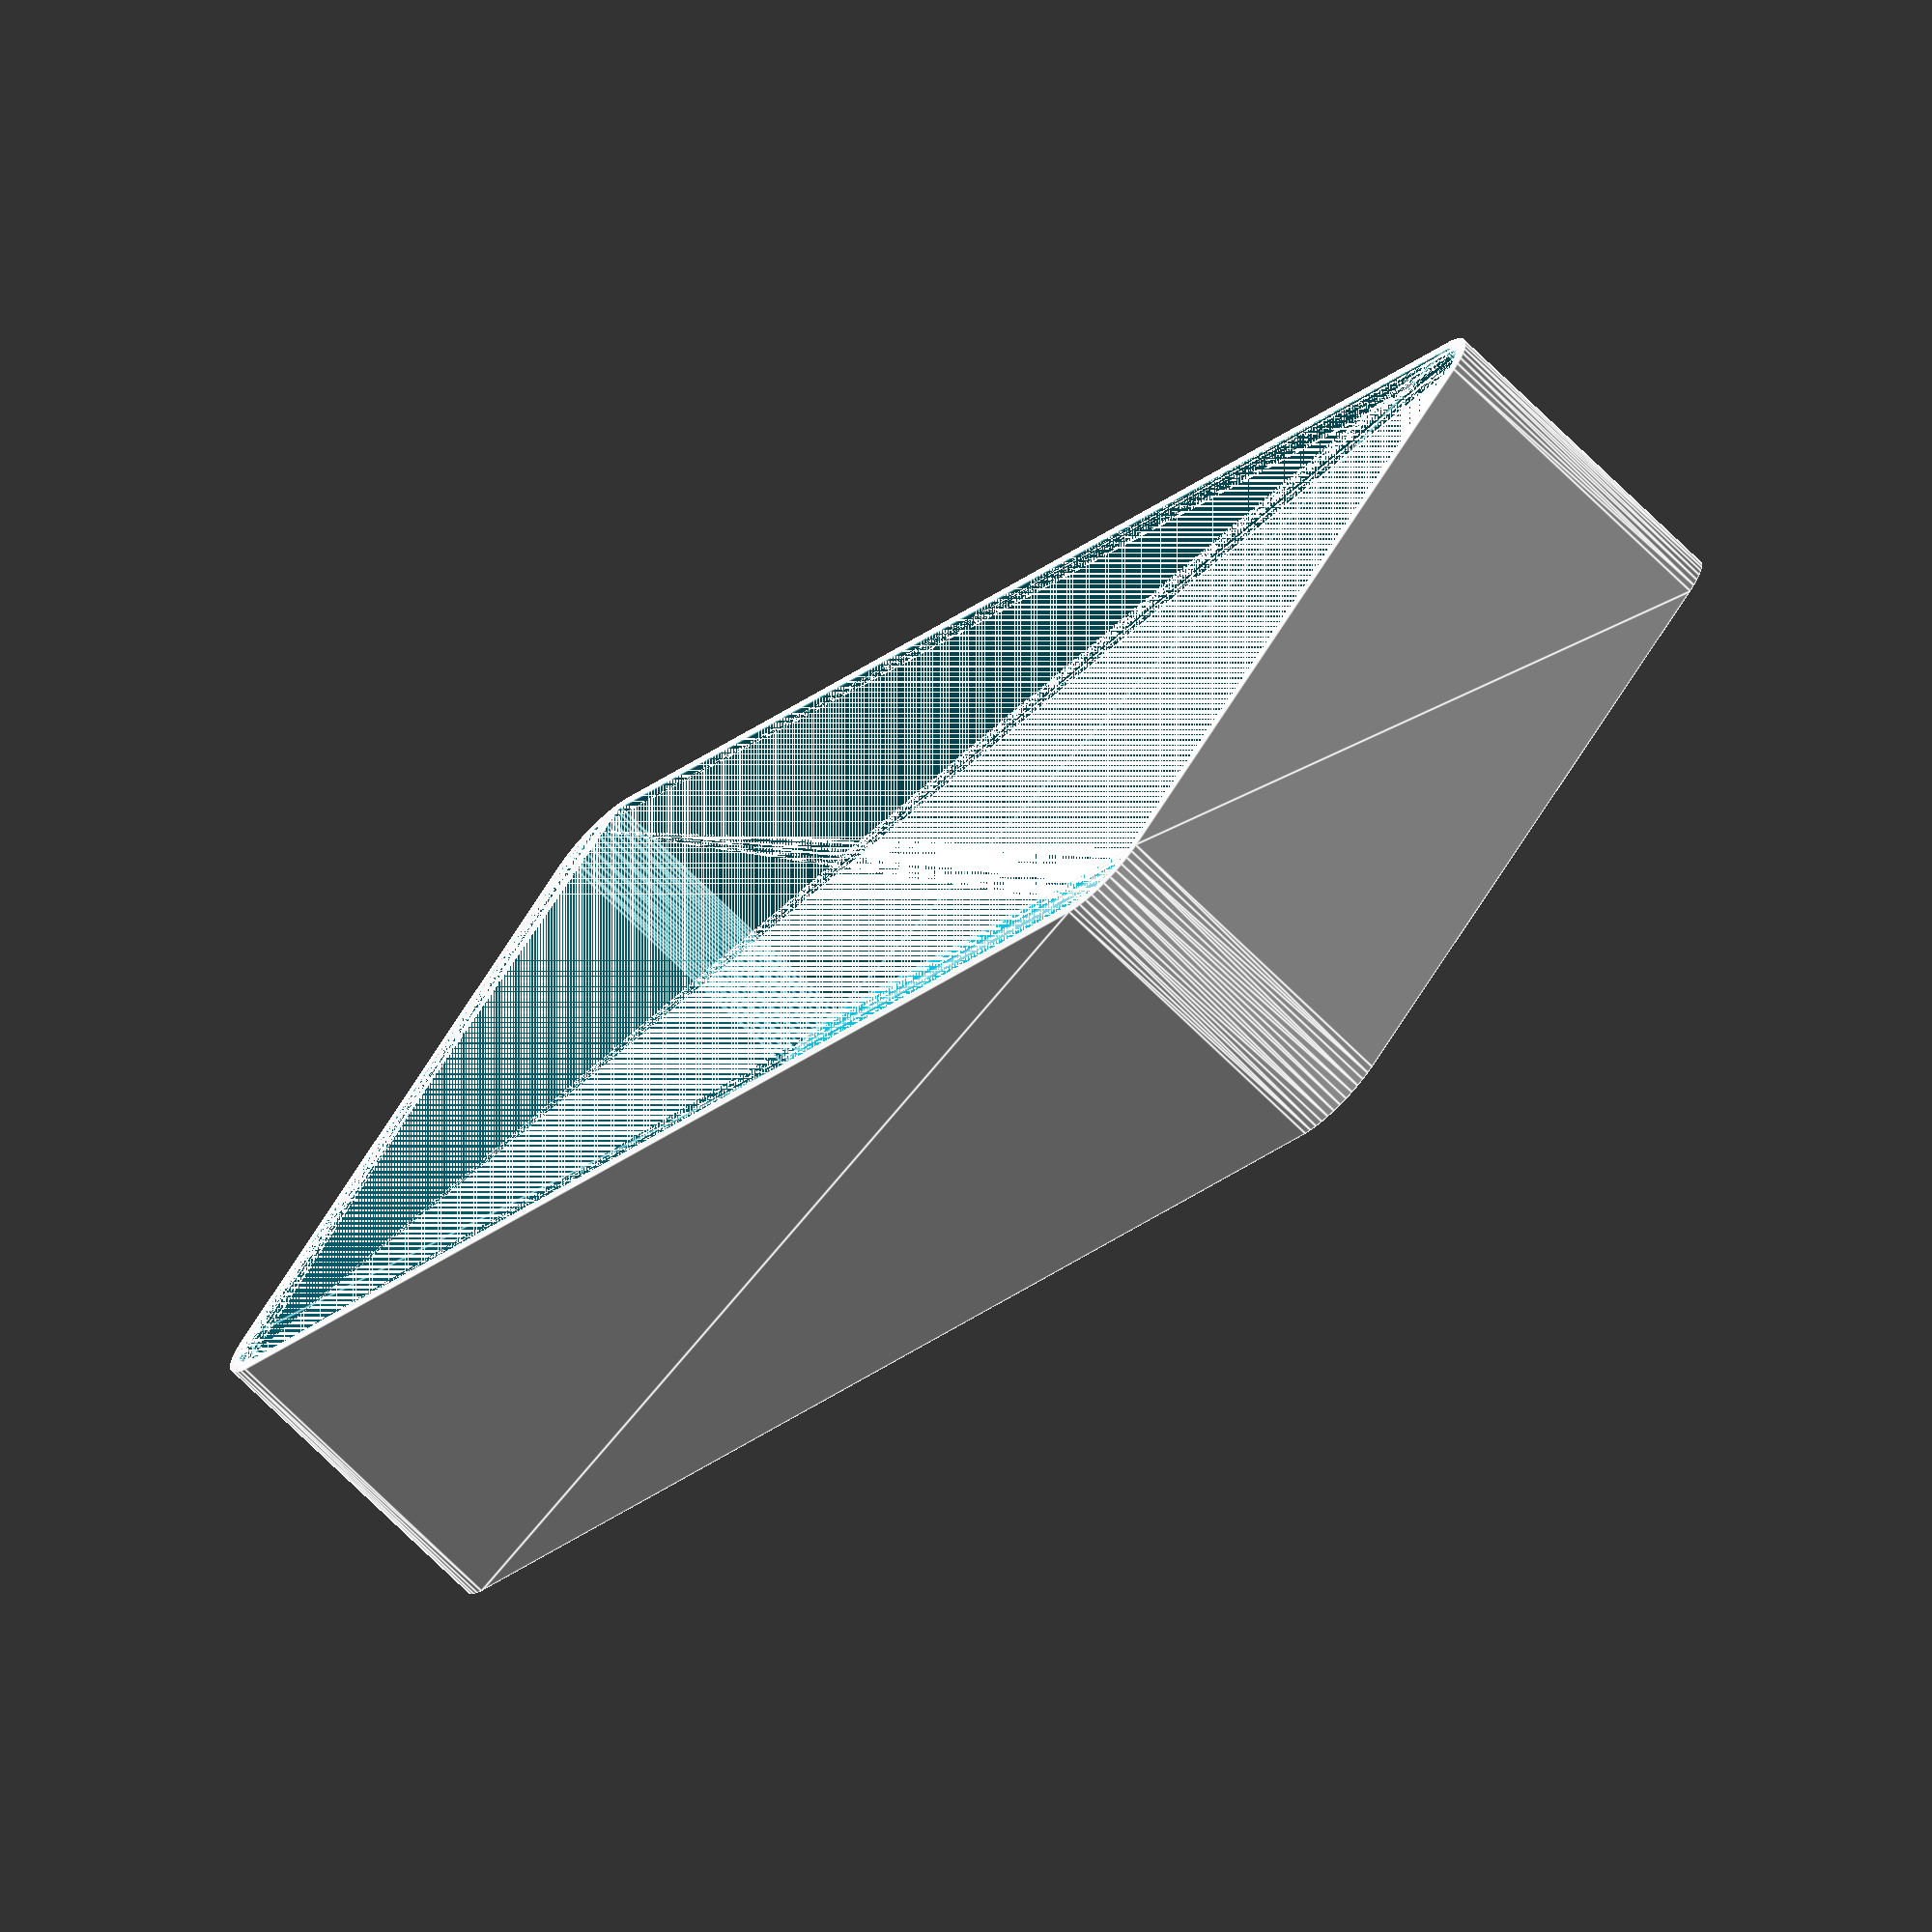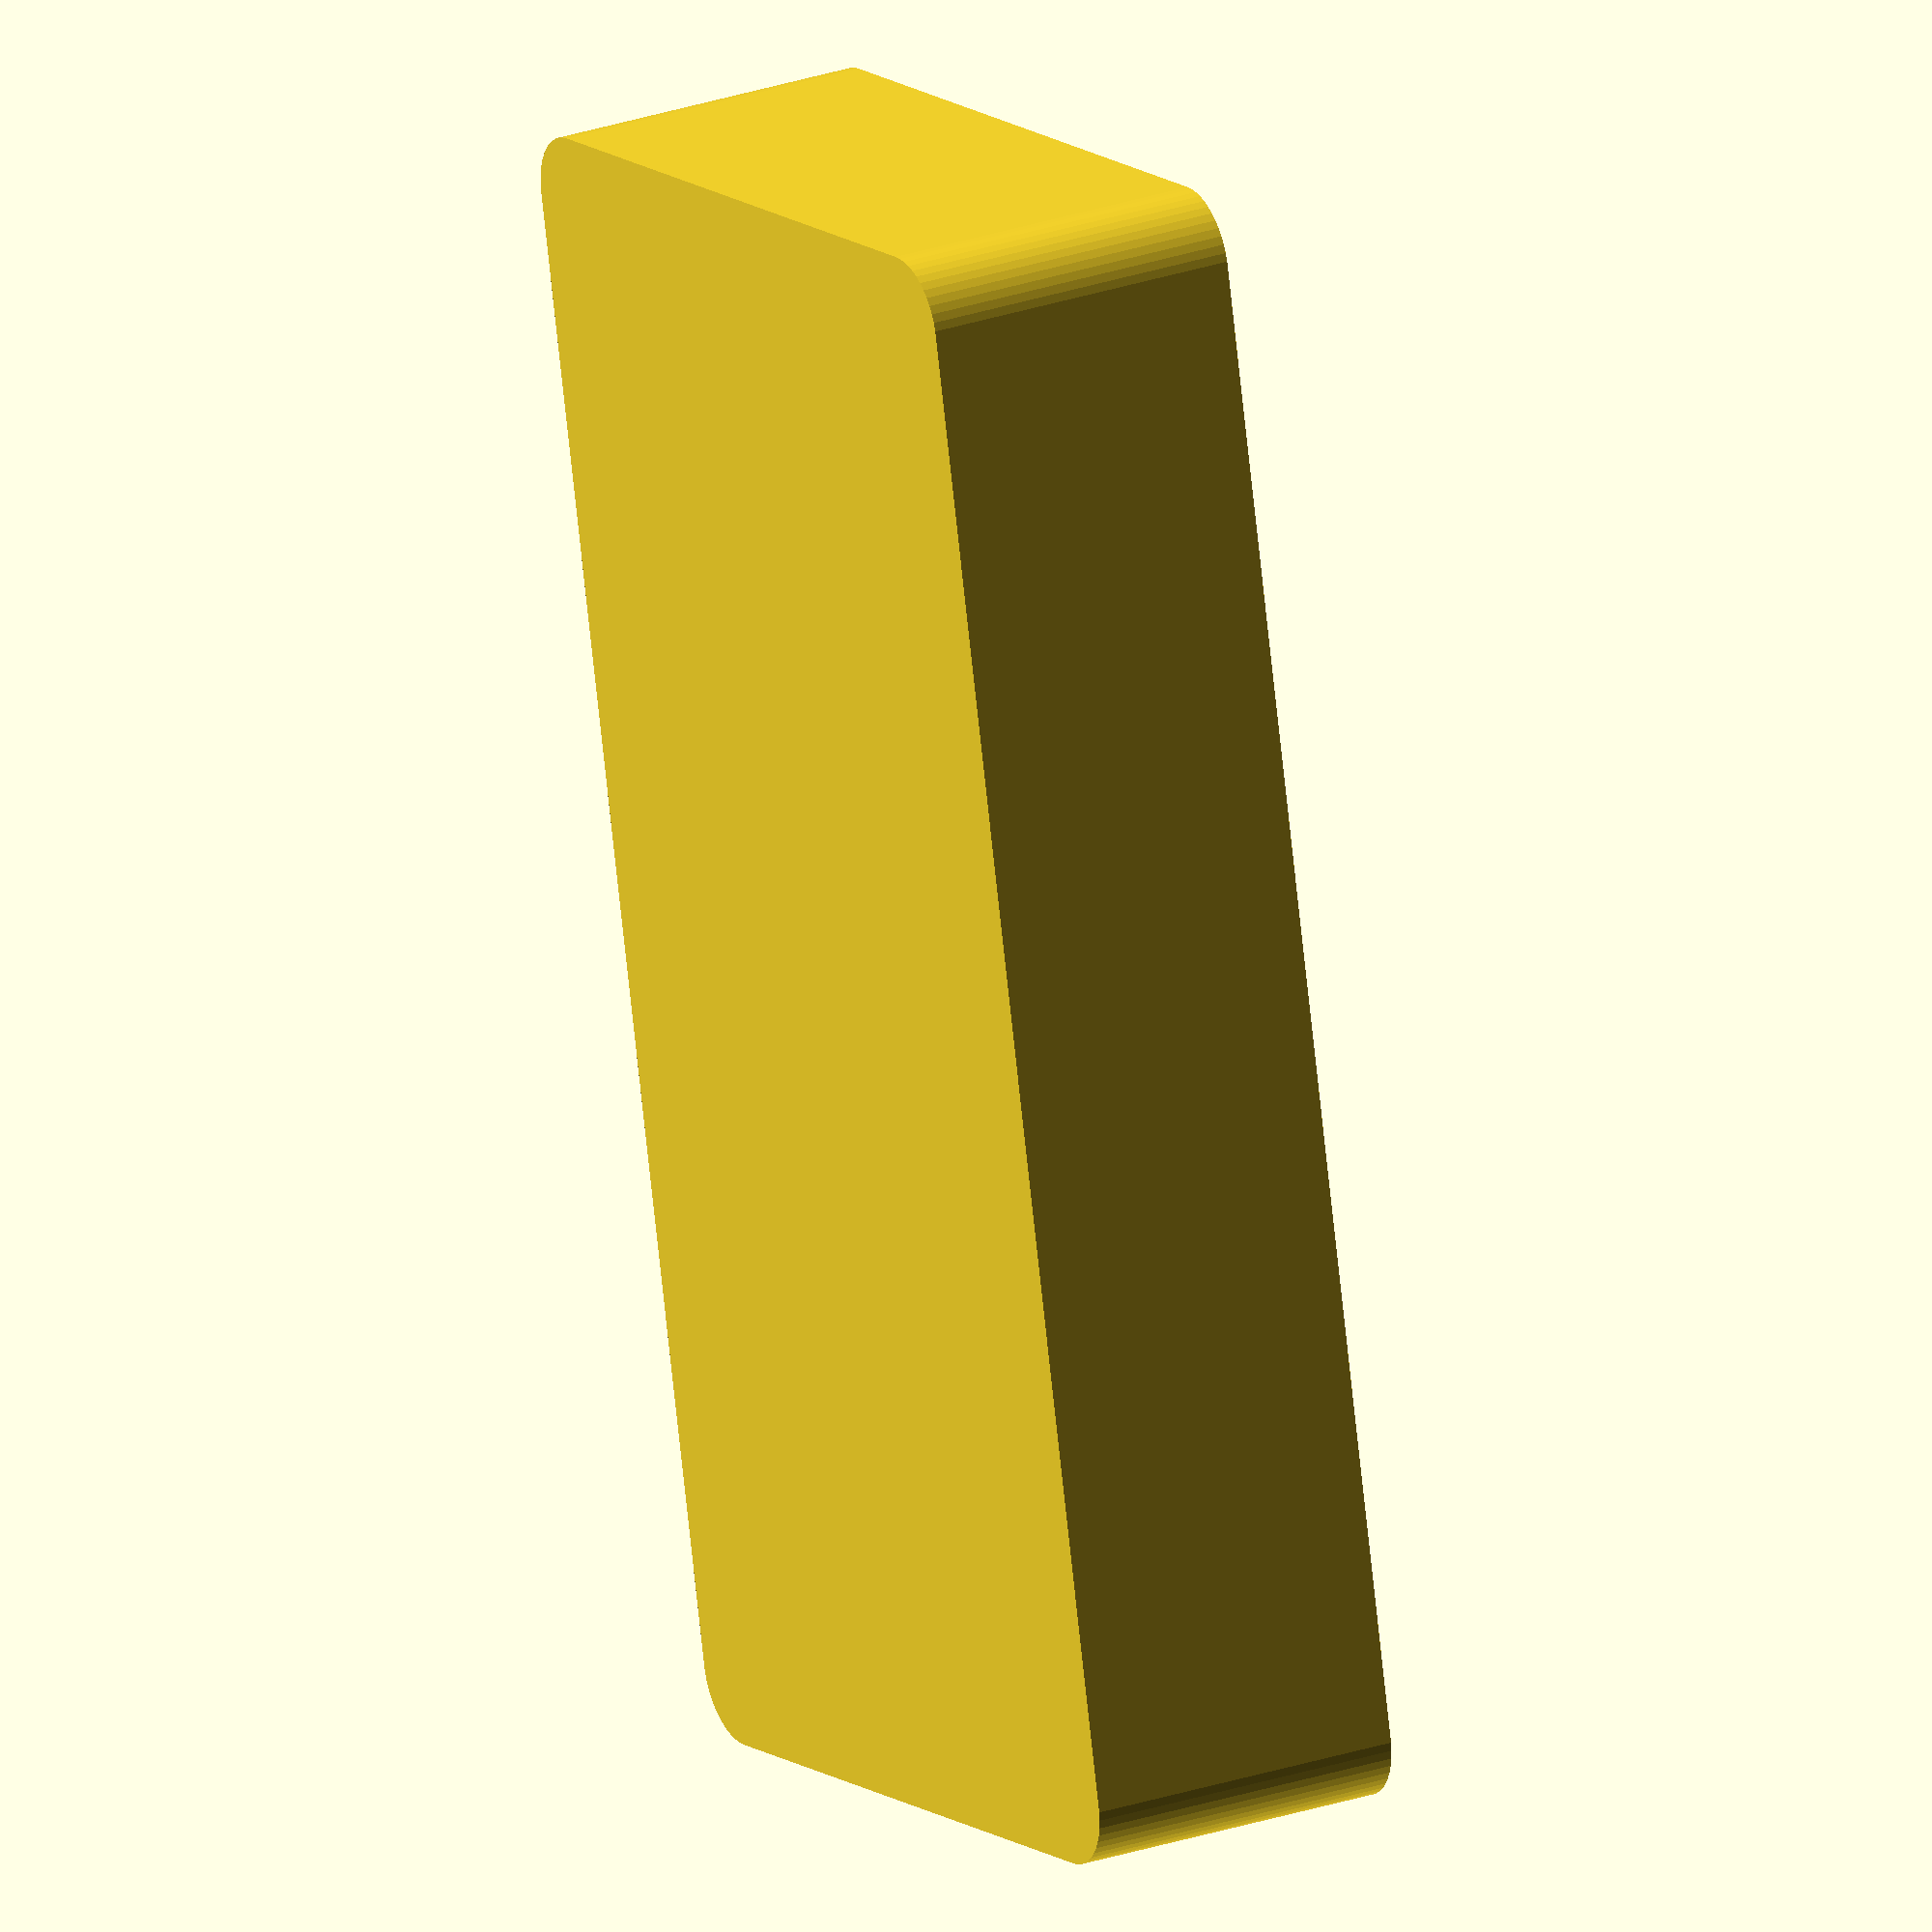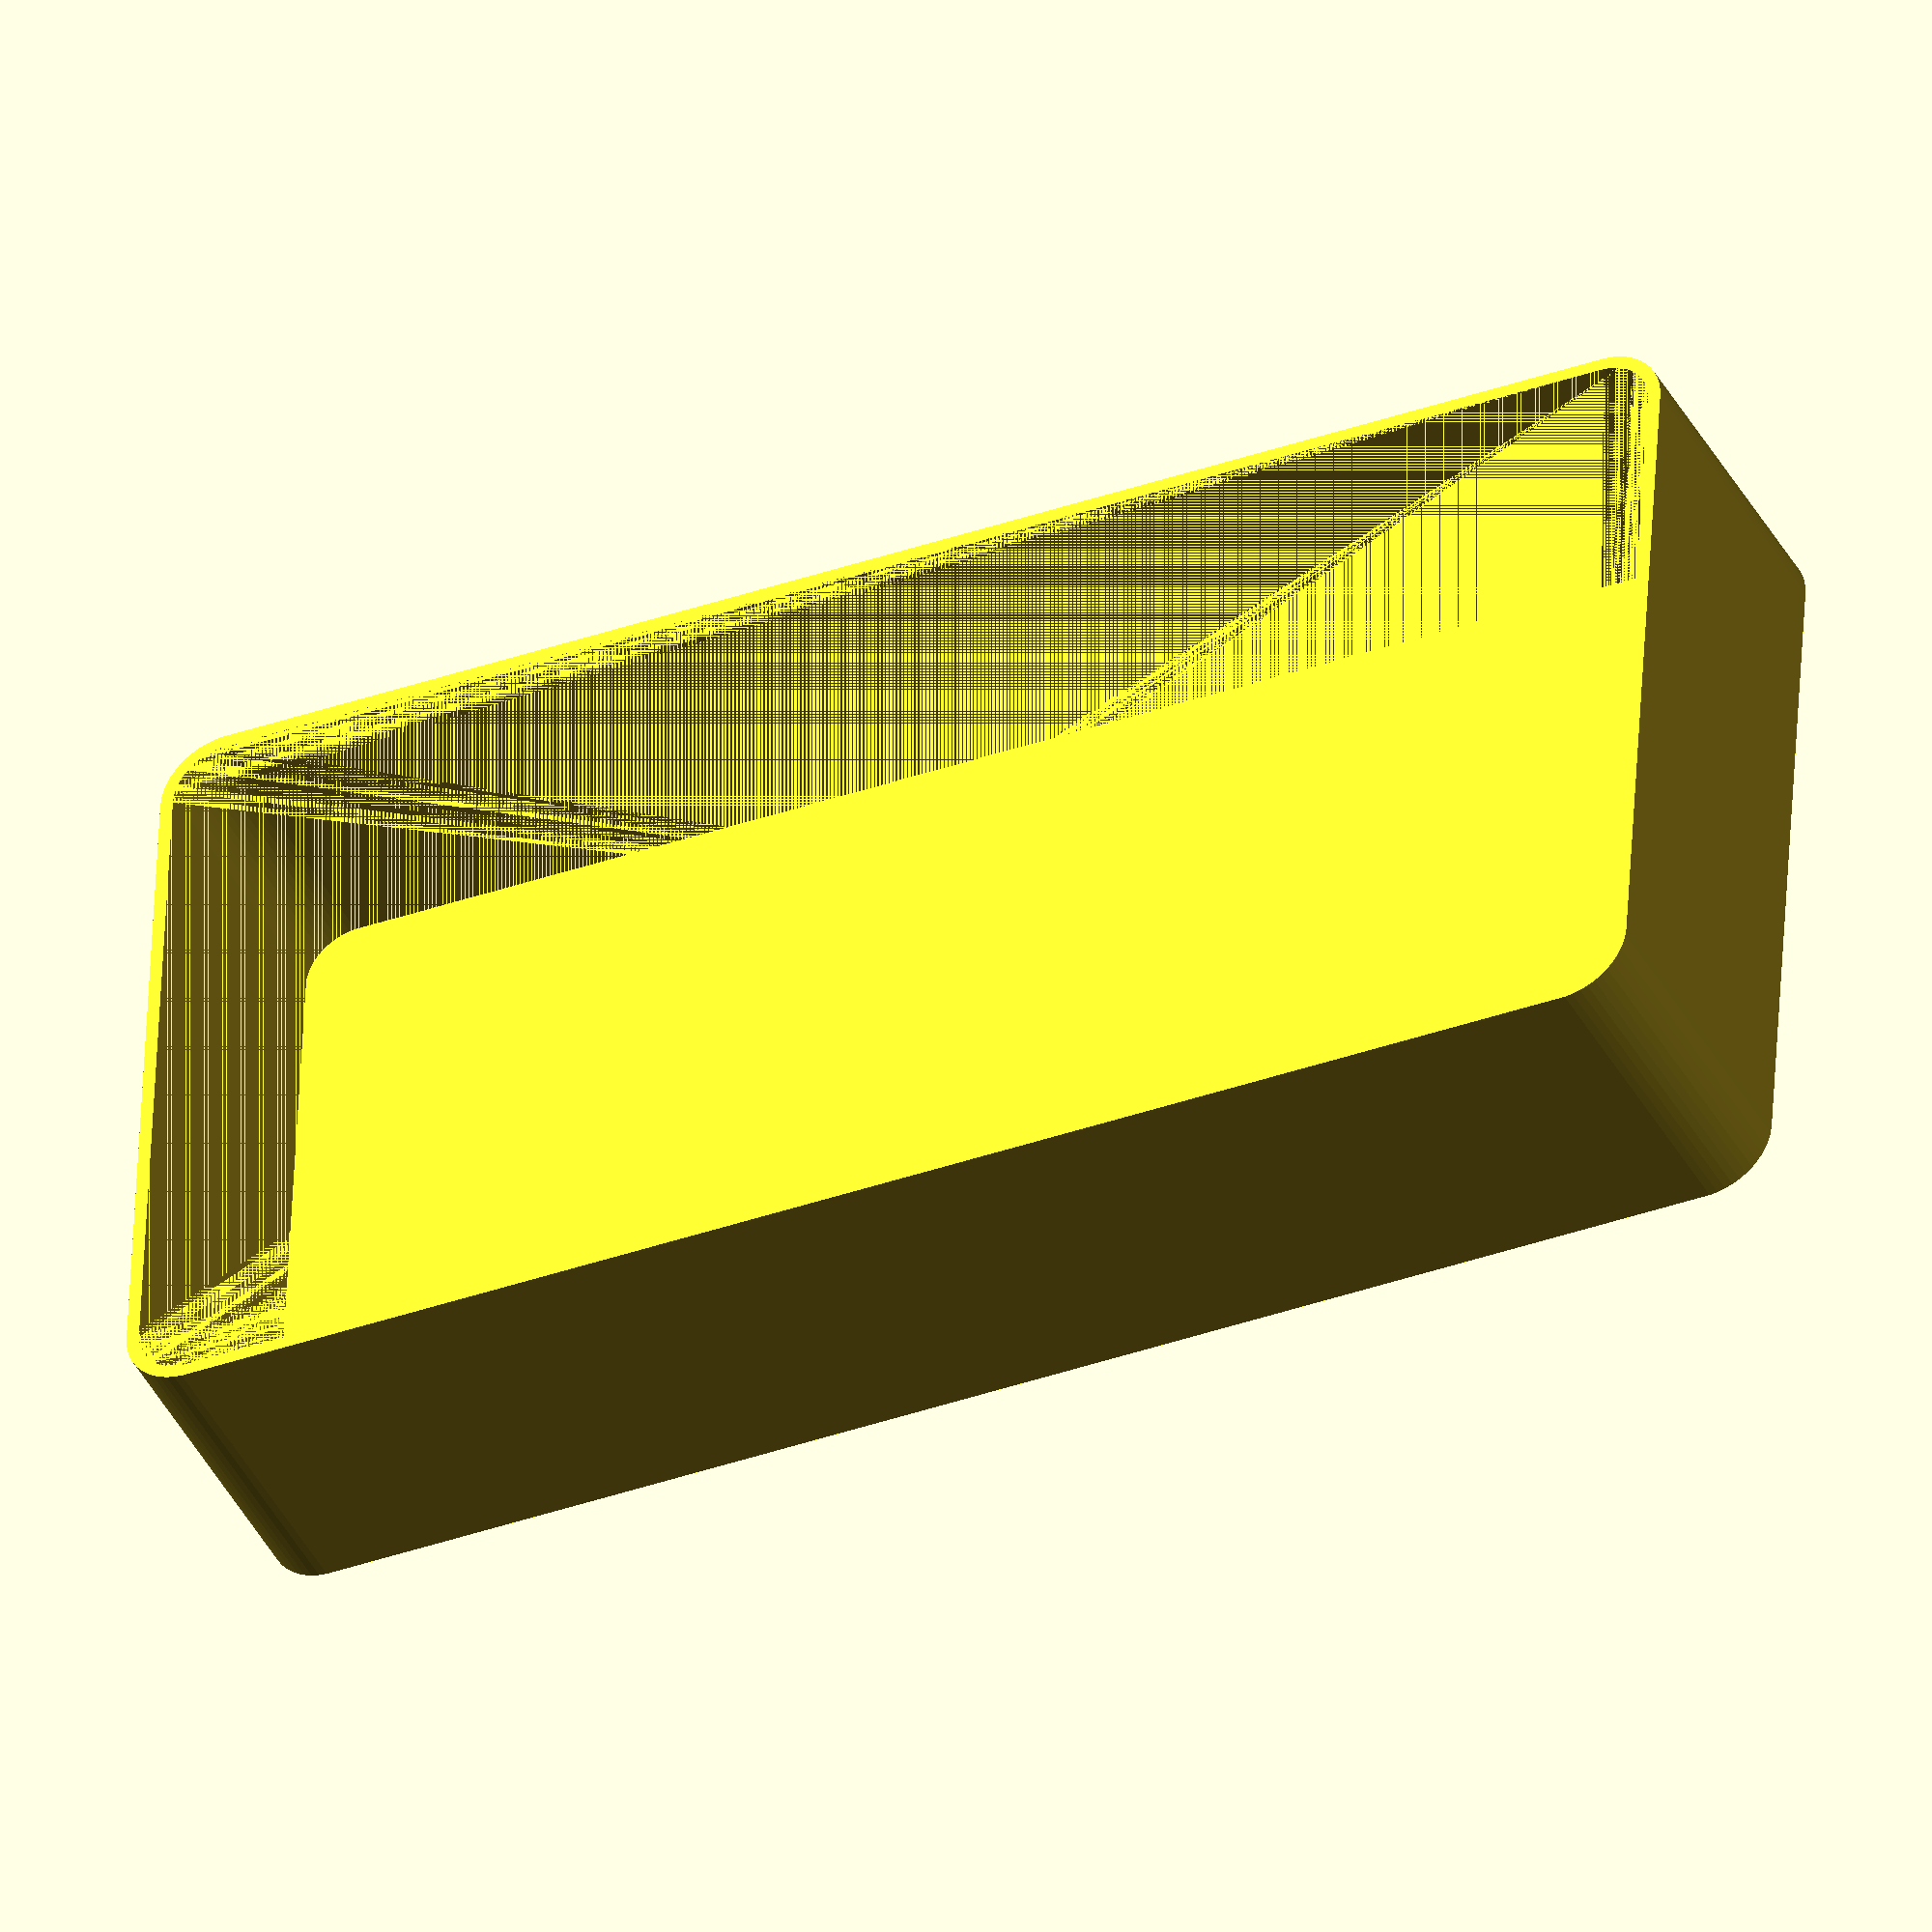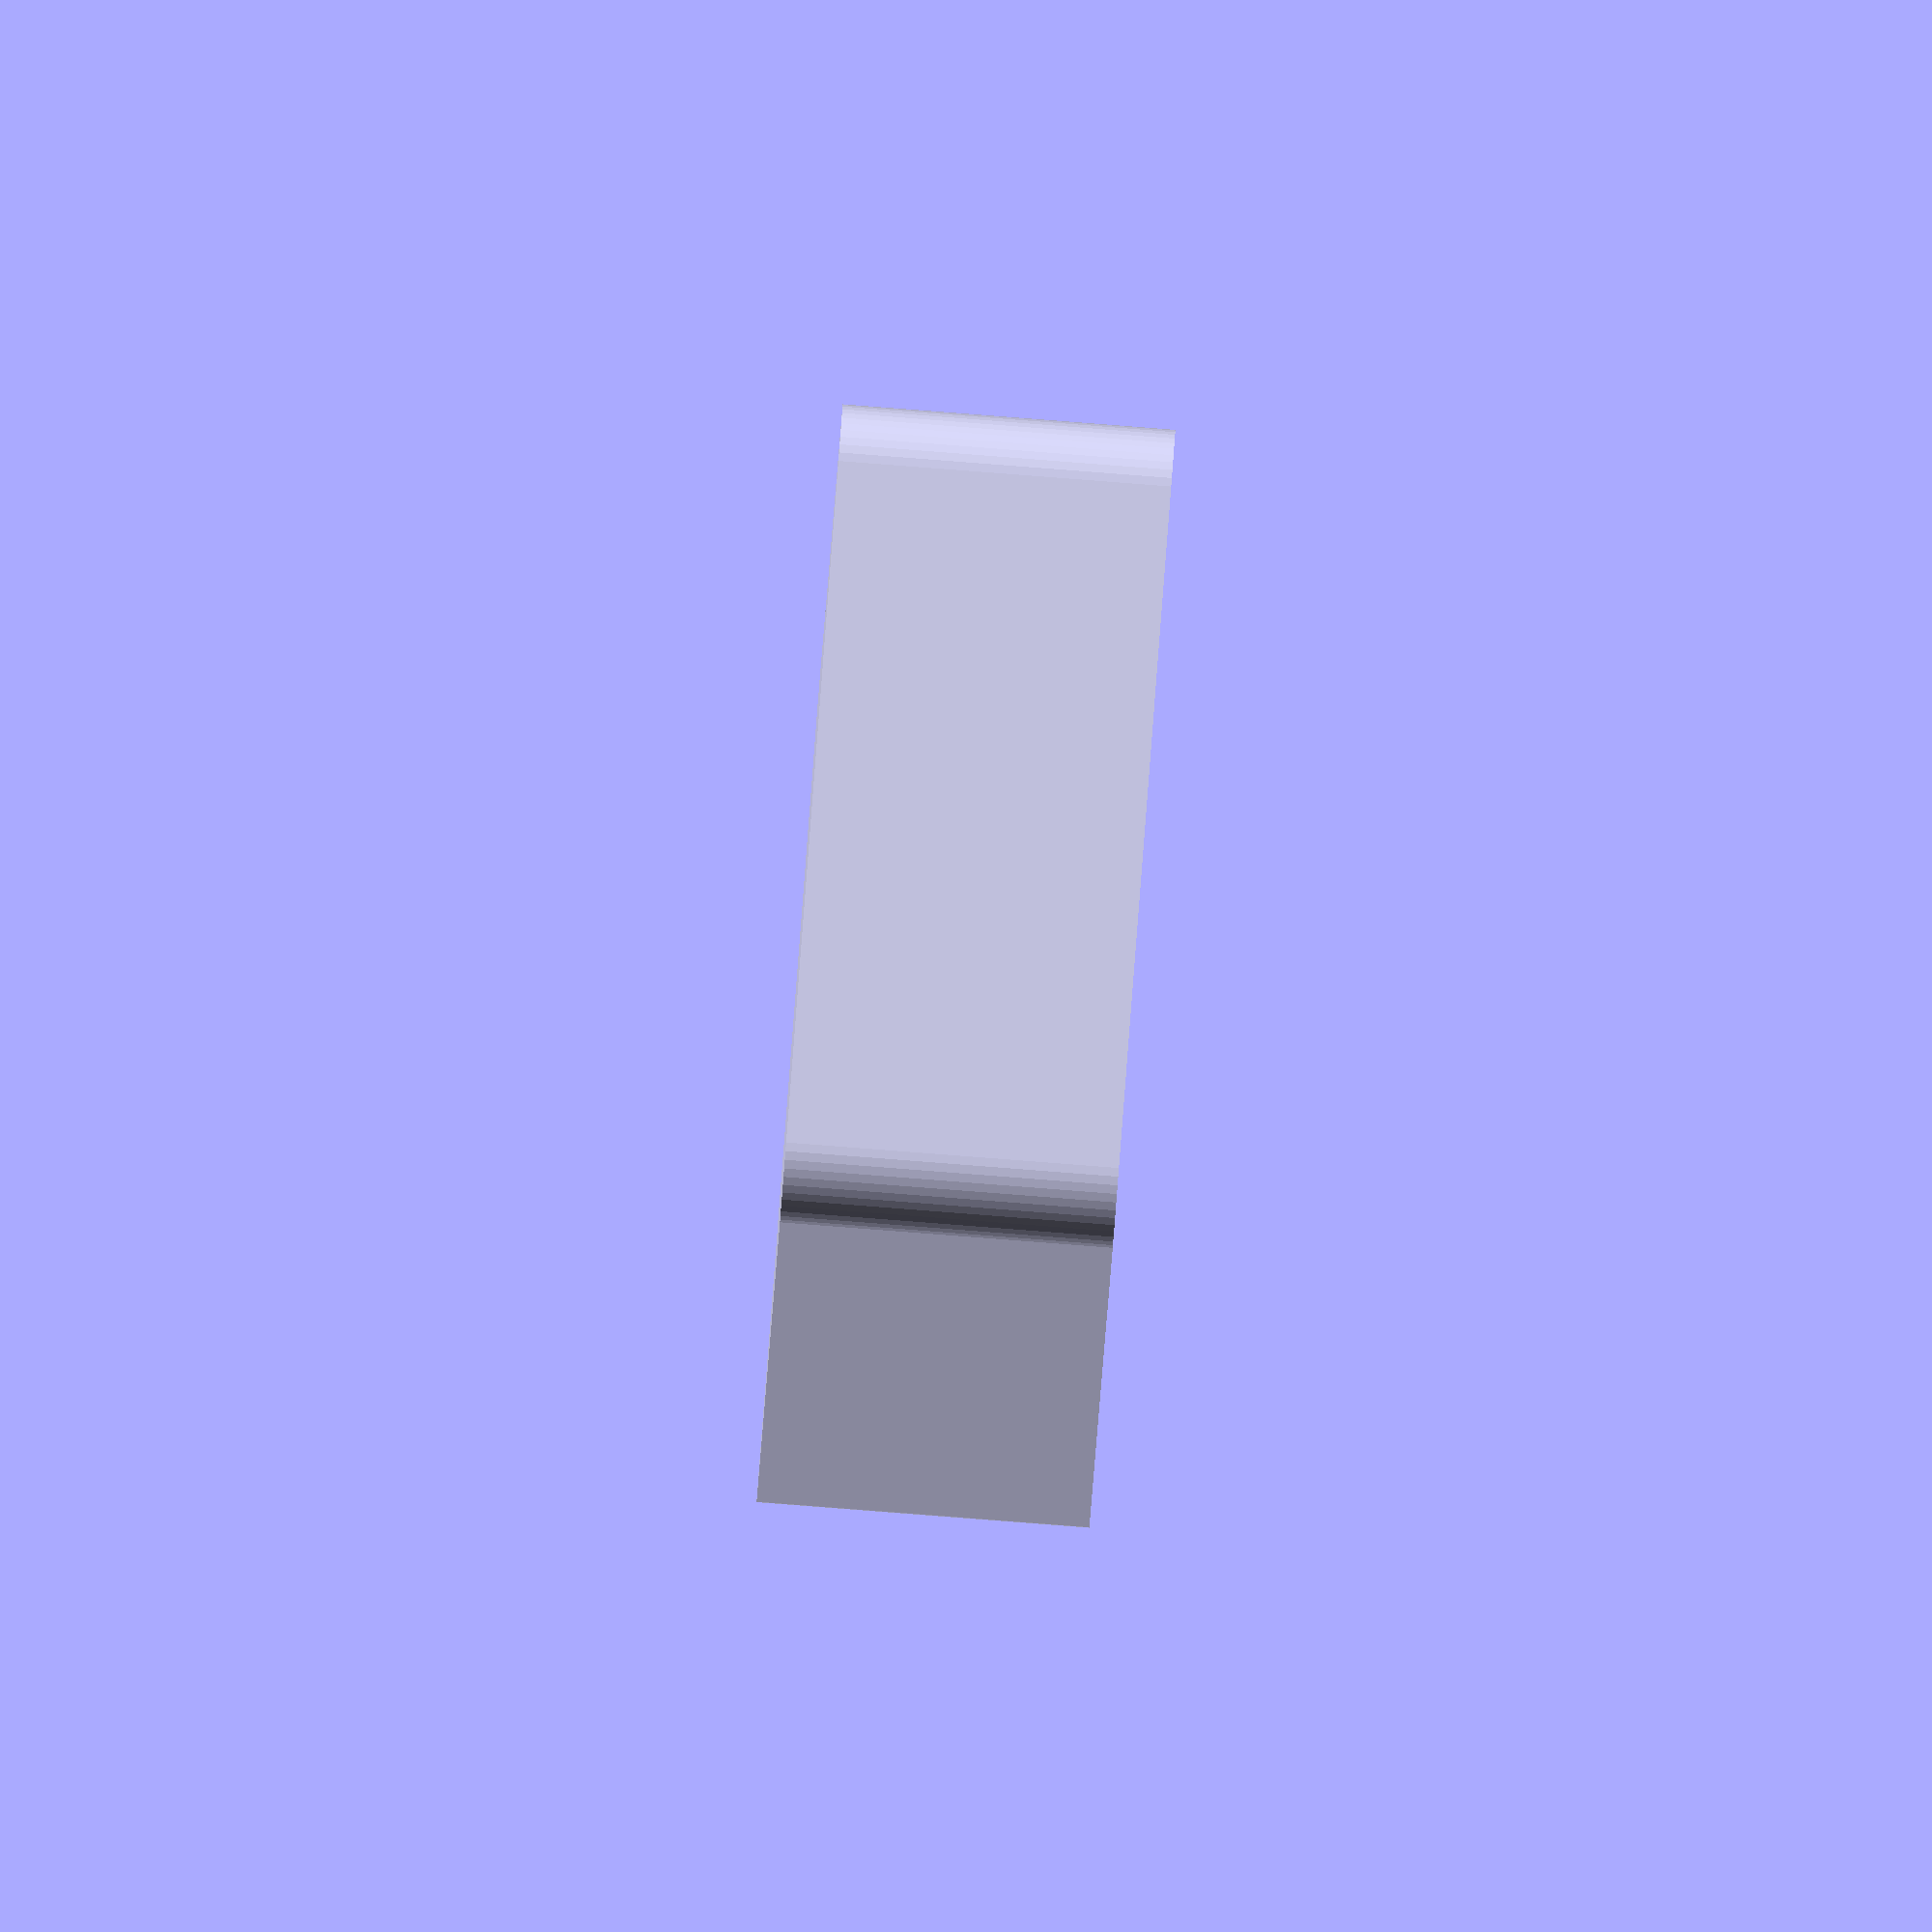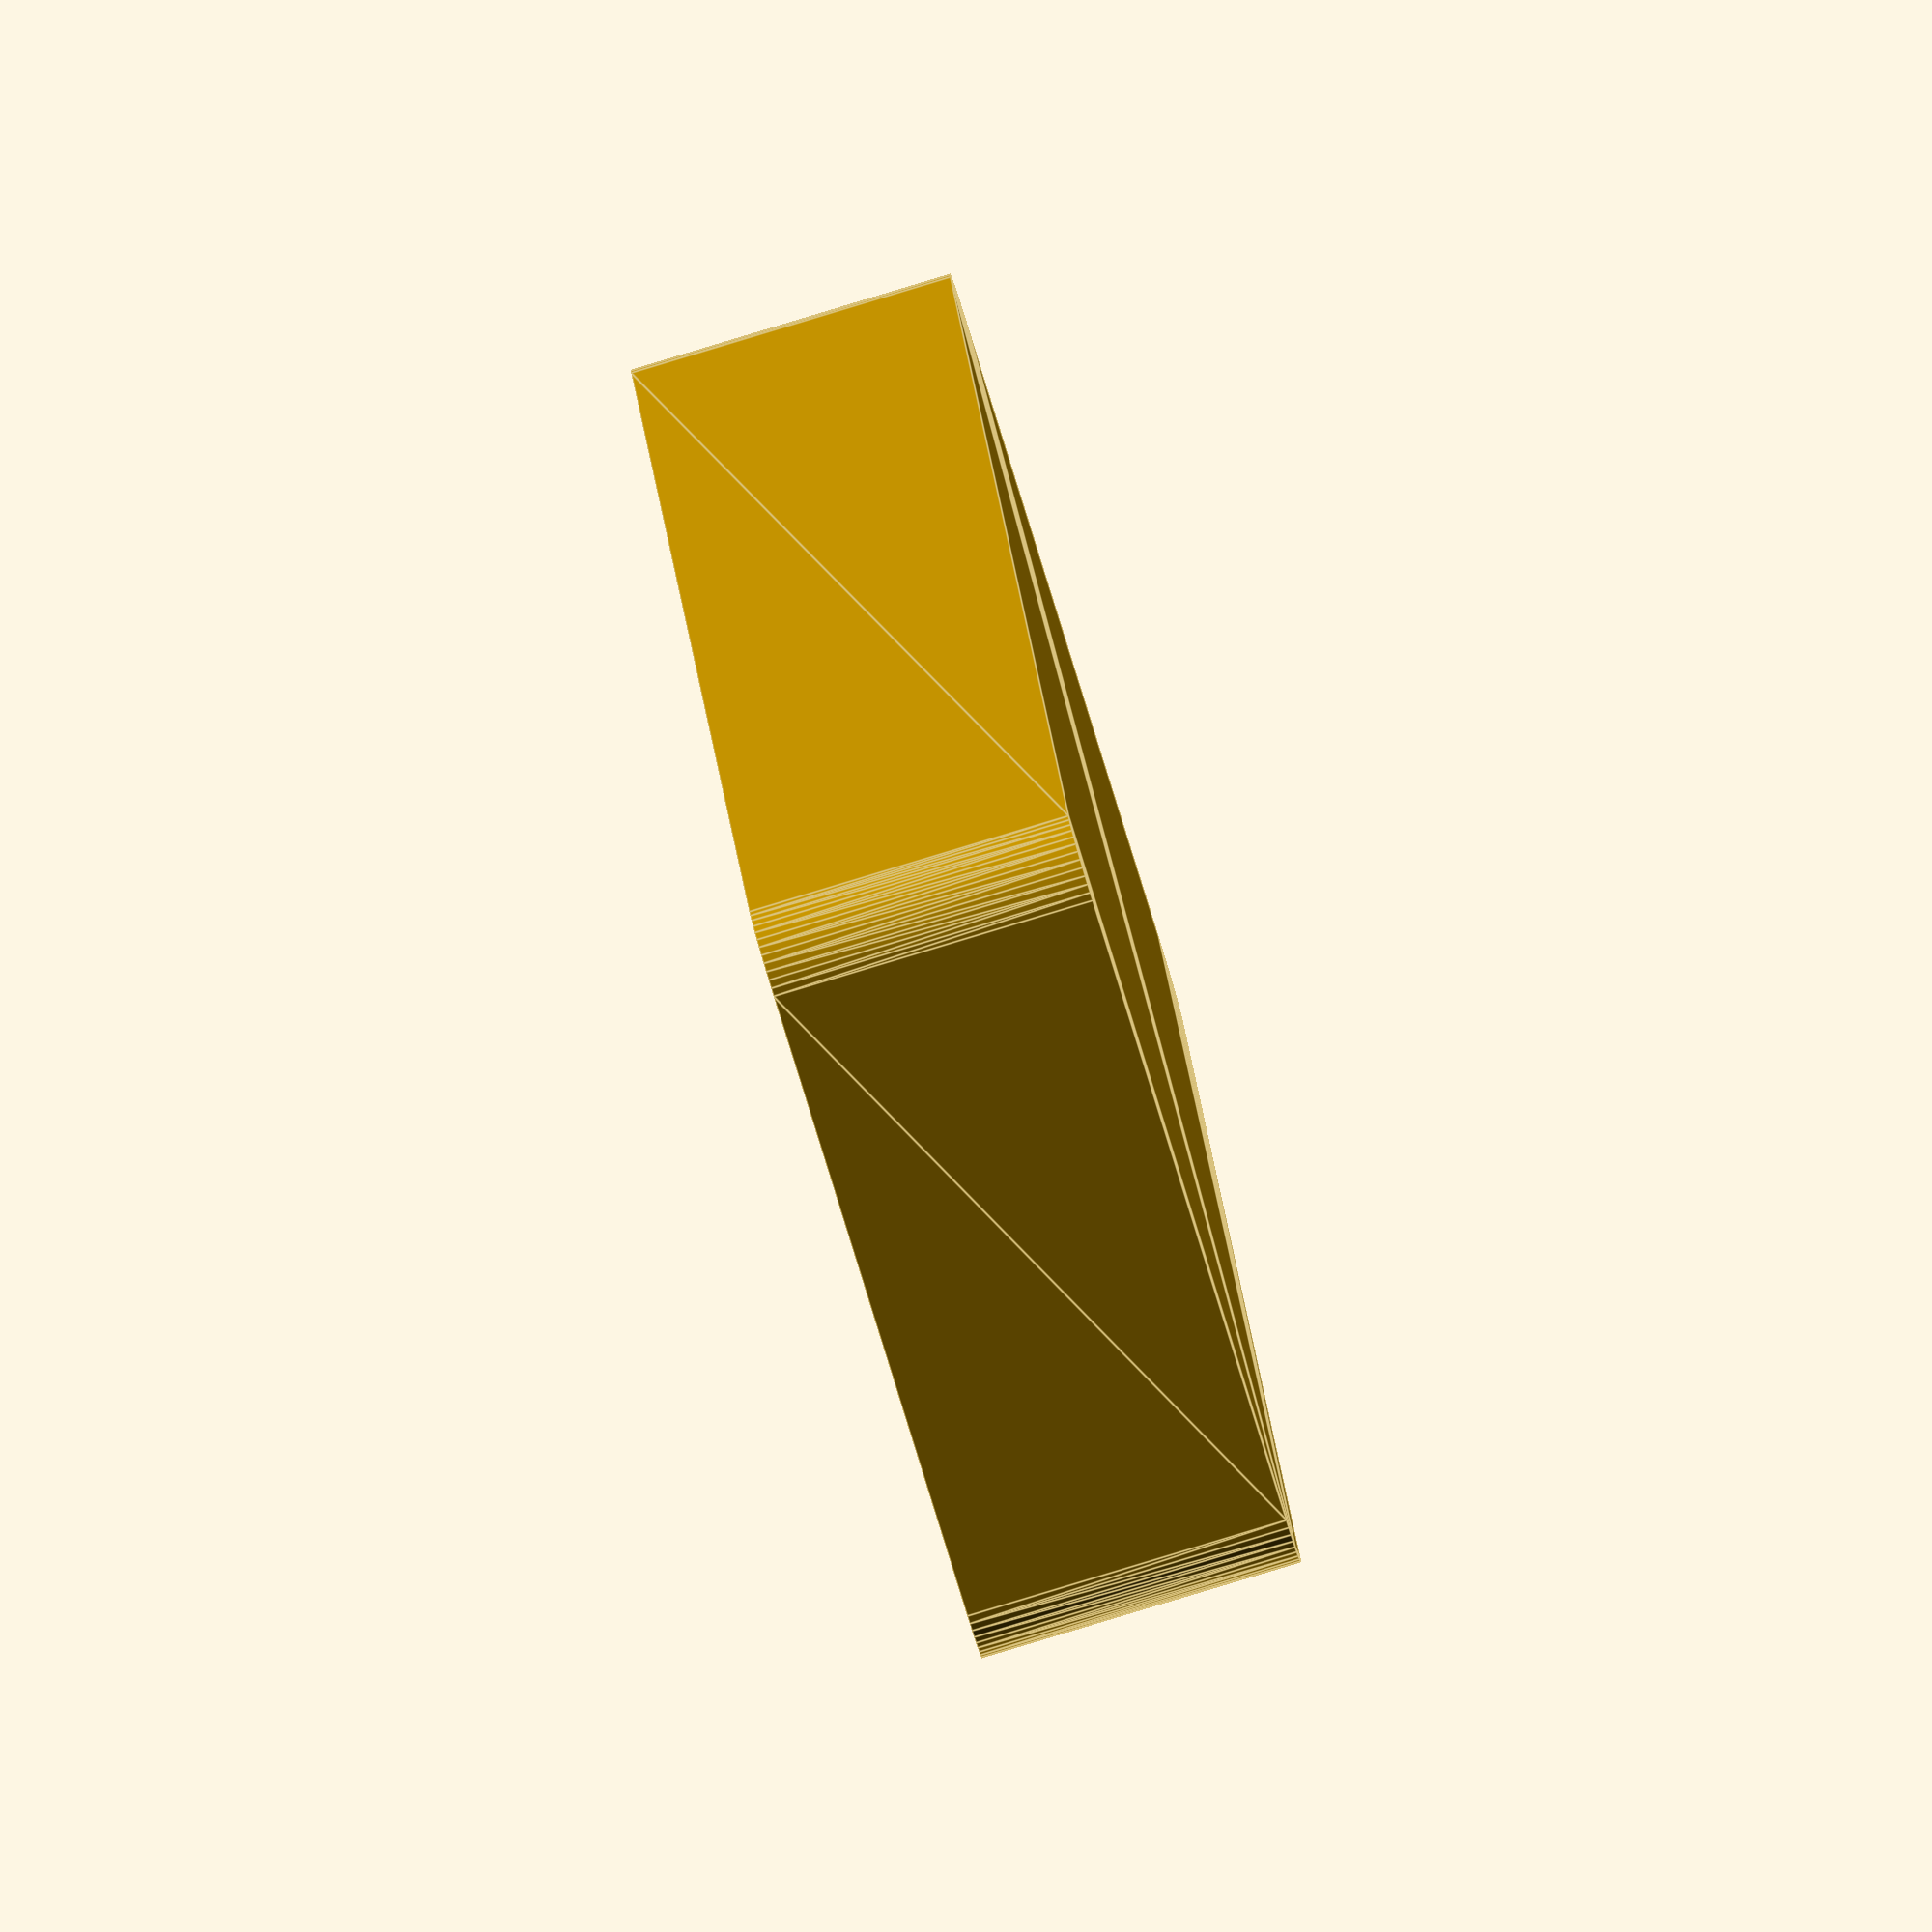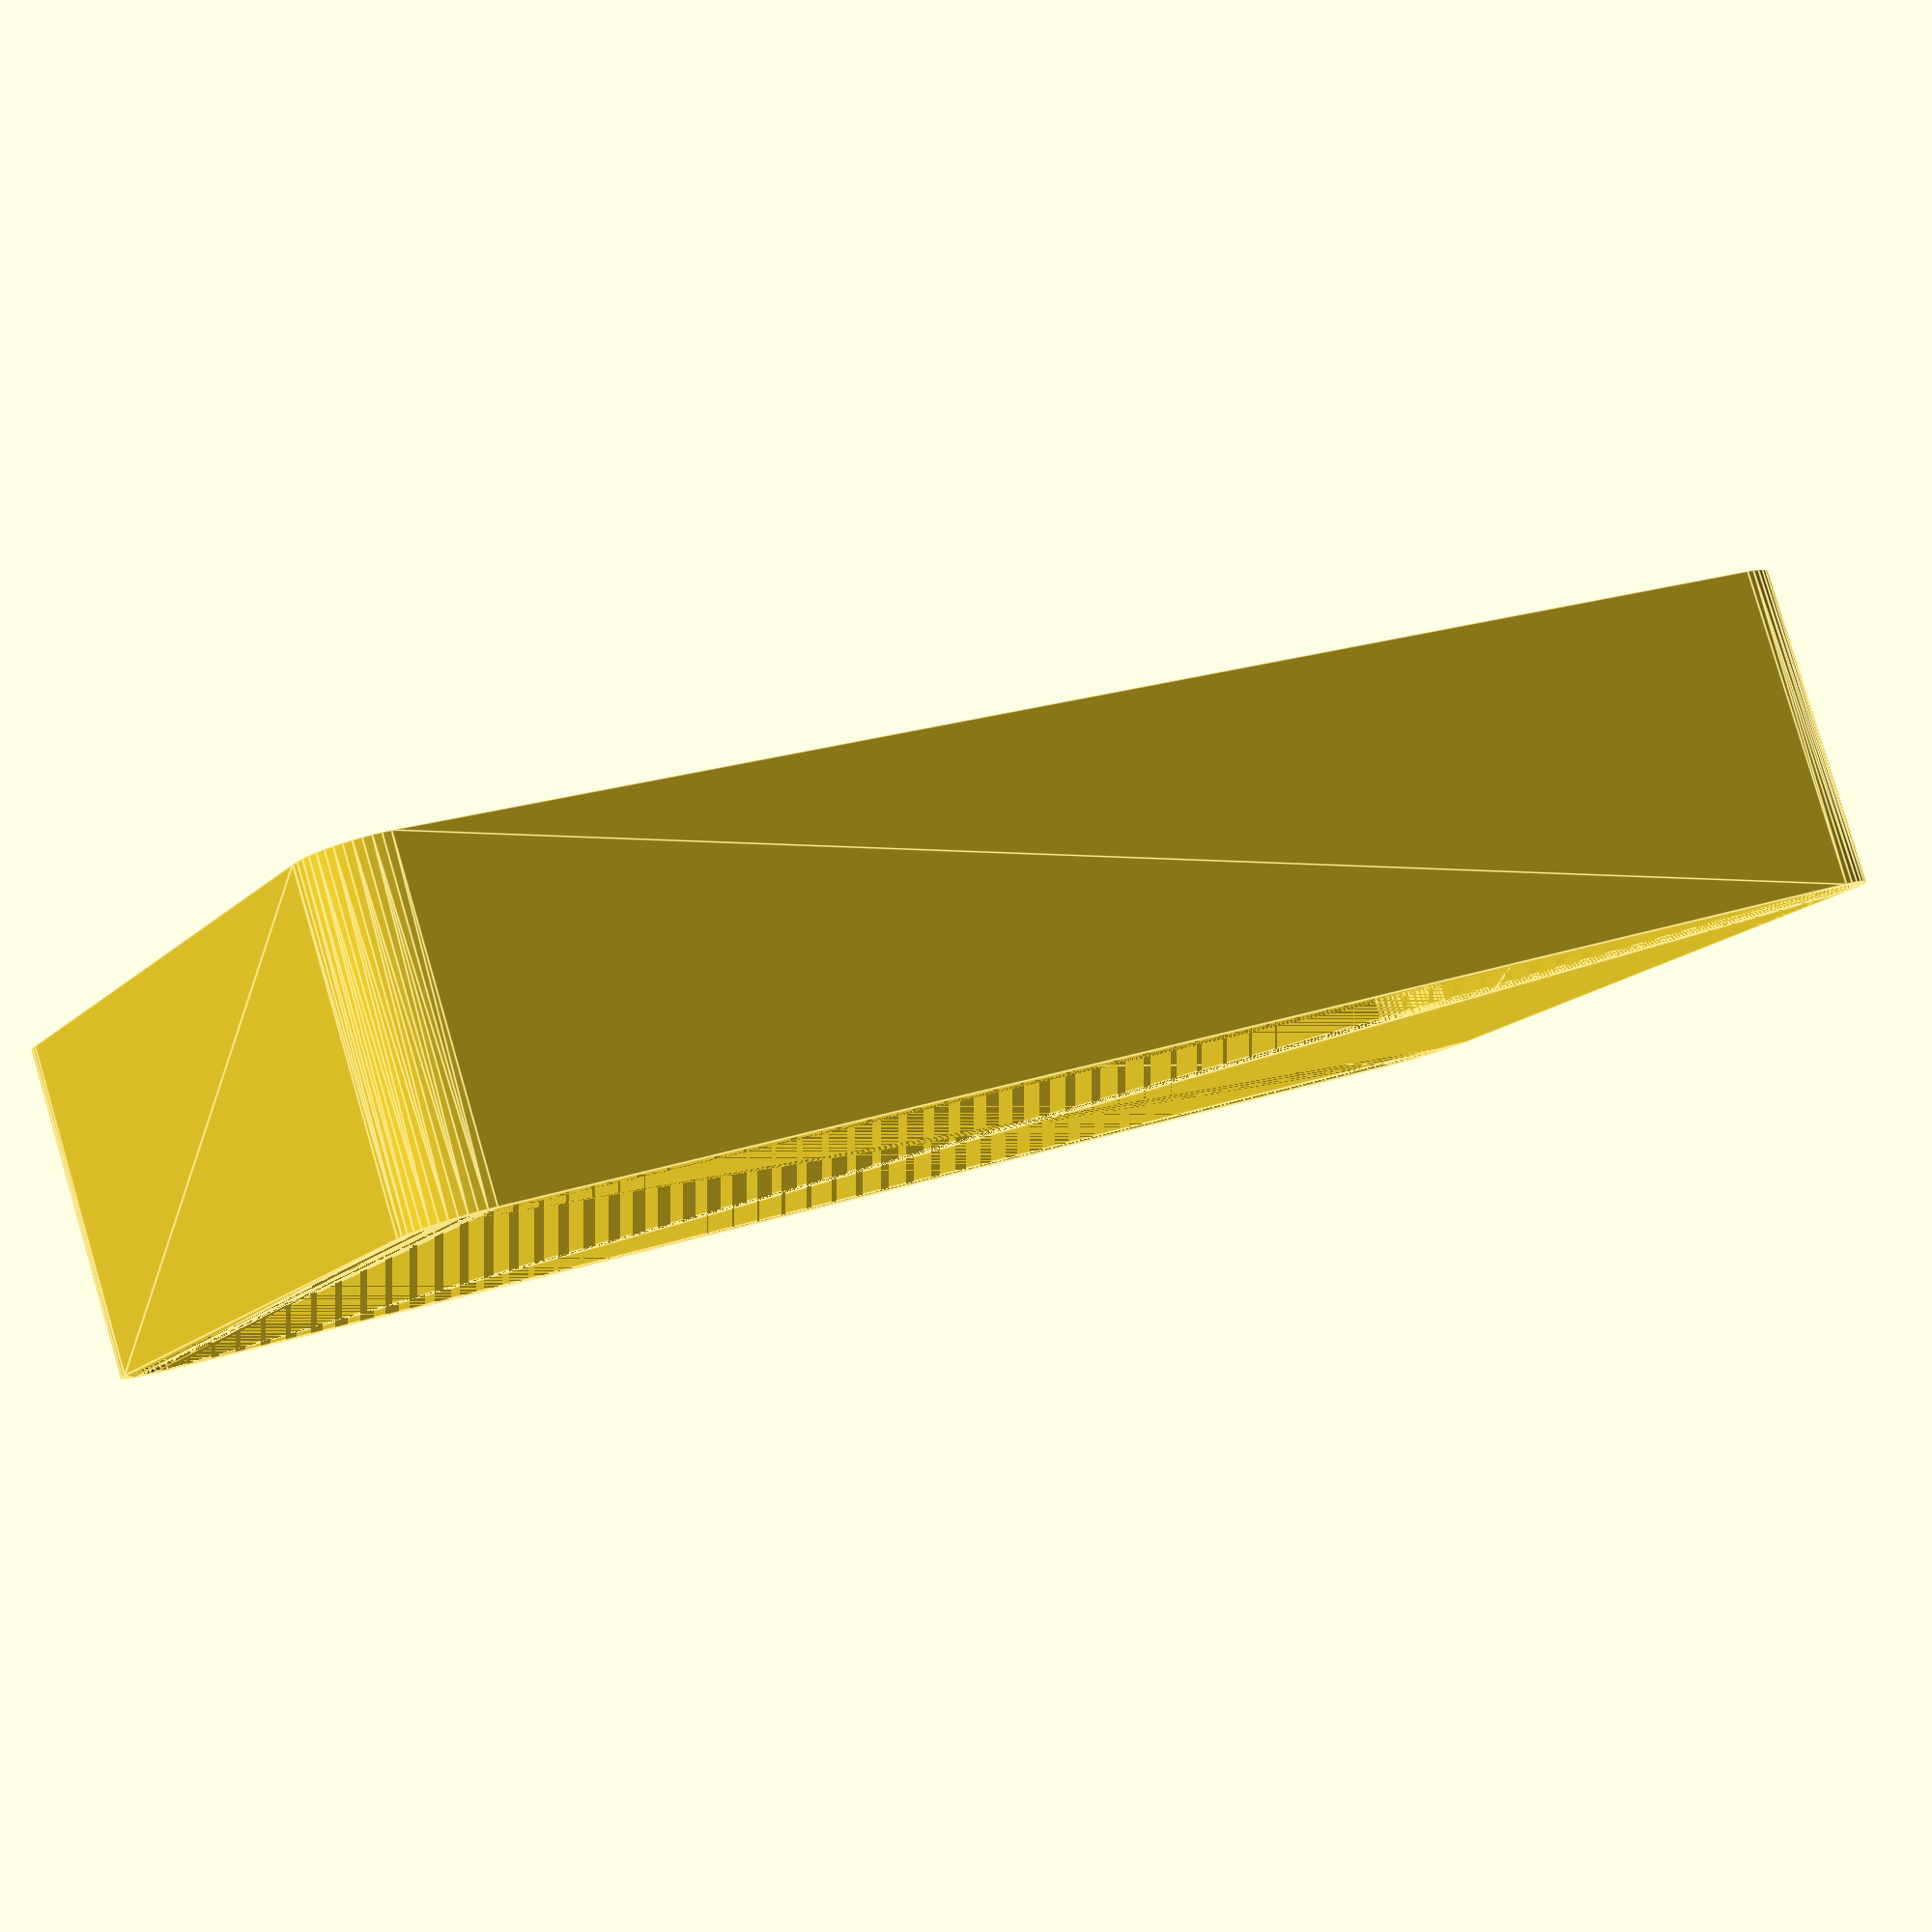
<openscad>
$fn = 50;


difference() {
	union() {
		hull() {
			translate(v = [-55.0000000000, 25.0000000000, 0]) {
				cylinder(h = 24, r = 5);
			}
			translate(v = [55.0000000000, 25.0000000000, 0]) {
				cylinder(h = 24, r = 5);
			}
			translate(v = [-55.0000000000, -25.0000000000, 0]) {
				cylinder(h = 24, r = 5);
			}
			translate(v = [55.0000000000, -25.0000000000, 0]) {
				cylinder(h = 24, r = 5);
			}
		}
	}
	union() {
		translate(v = [0, 0, 2]) {
			hull() {
				translate(v = [-55.0000000000, 25.0000000000, 0]) {
					cylinder(h = 22, r = 4);
				}
				translate(v = [55.0000000000, 25.0000000000, 0]) {
					cylinder(h = 22, r = 4);
				}
				translate(v = [-55.0000000000, -25.0000000000, 0]) {
					cylinder(h = 22, r = 4);
				}
				translate(v = [55.0000000000, -25.0000000000, 0]) {
					cylinder(h = 22, r = 4);
				}
			}
		}
	}
}
</openscad>
<views>
elev=70.9 azim=220.5 roll=45.2 proj=o view=edges
elev=154.4 azim=282.7 roll=299.0 proj=o view=solid
elev=221.3 azim=183.1 roll=154.2 proj=o view=solid
elev=89.1 azim=281.4 roll=265.6 proj=o view=solid
elev=264.2 azim=285.4 roll=73.2 proj=o view=edges
elev=96.5 azim=29.9 roll=196.3 proj=p view=edges
</views>
